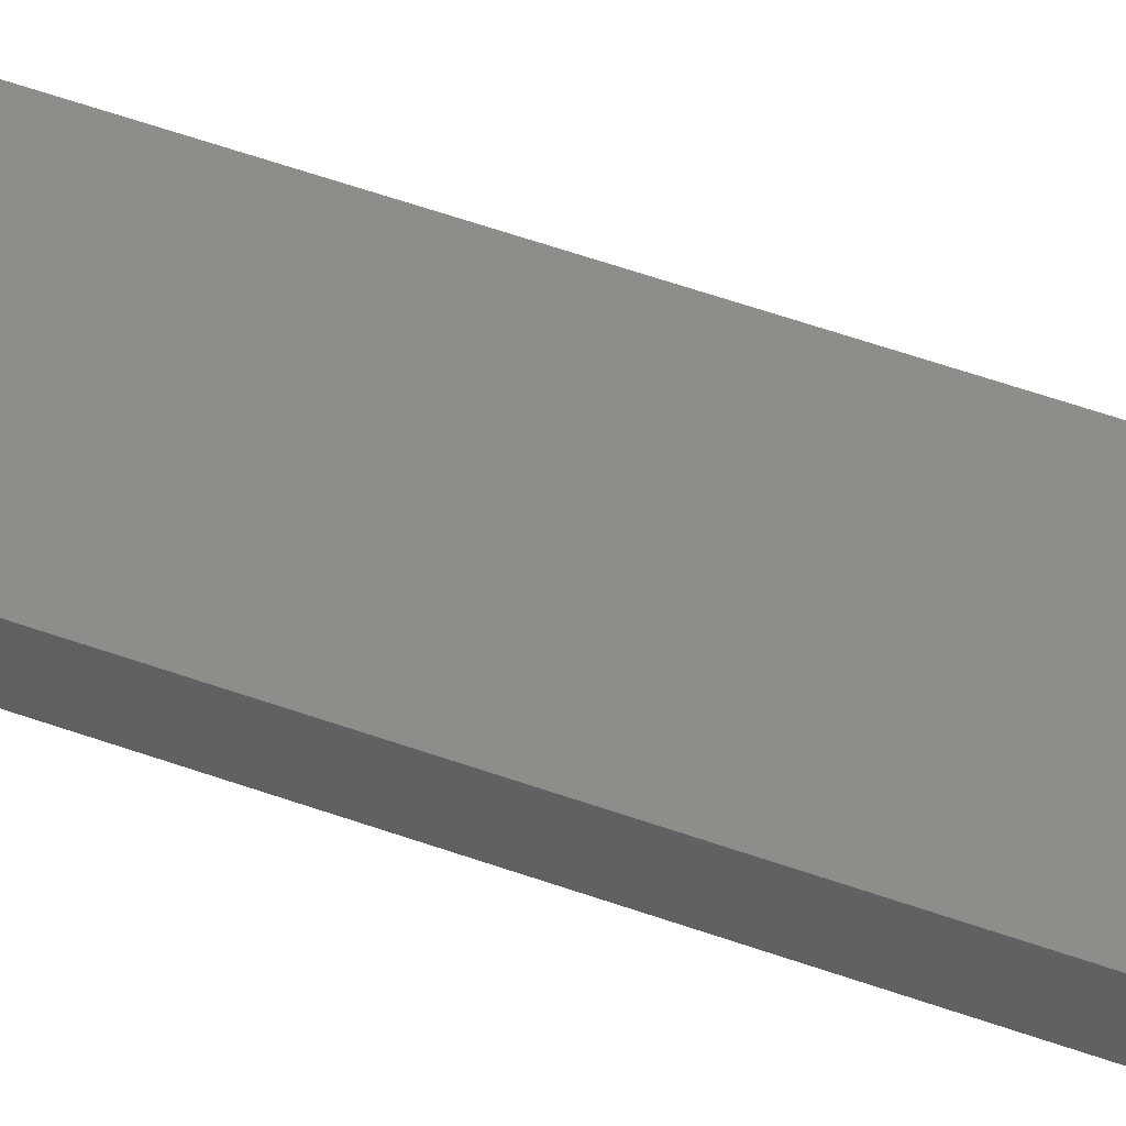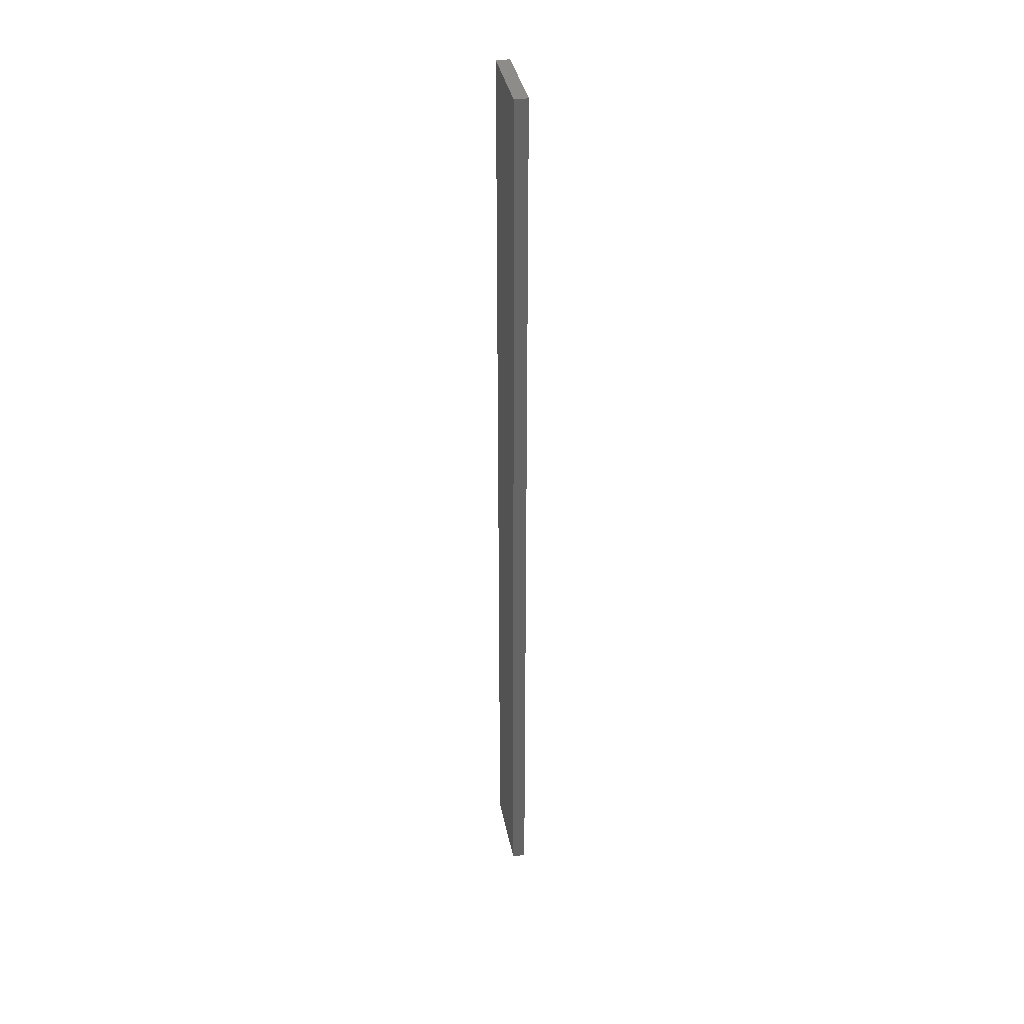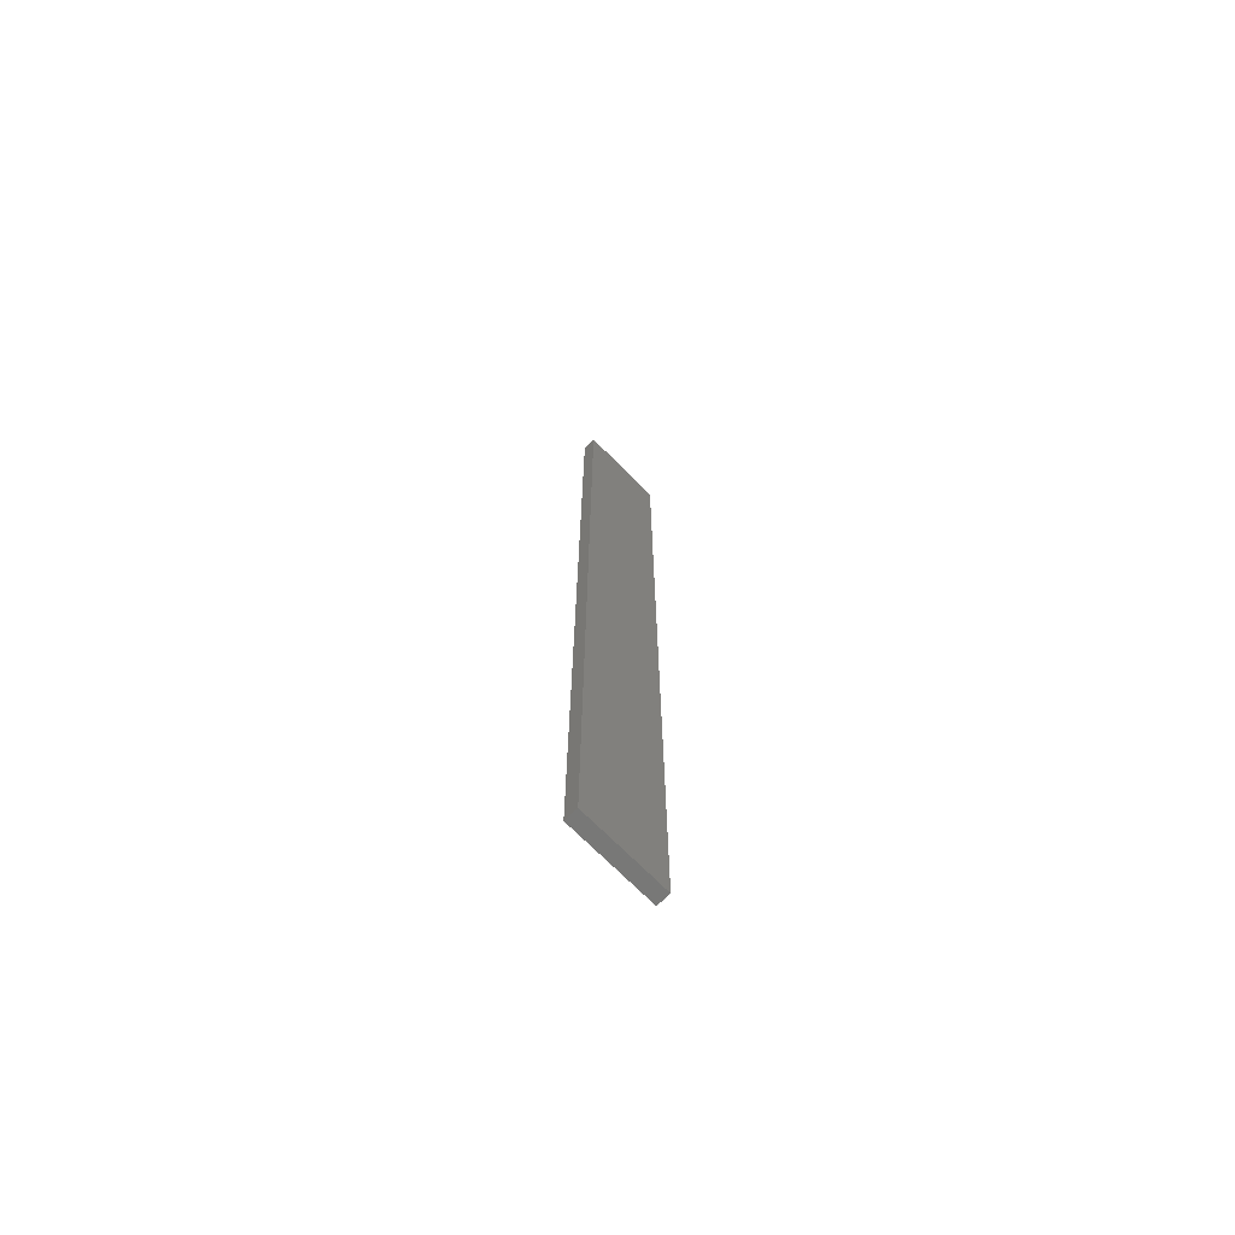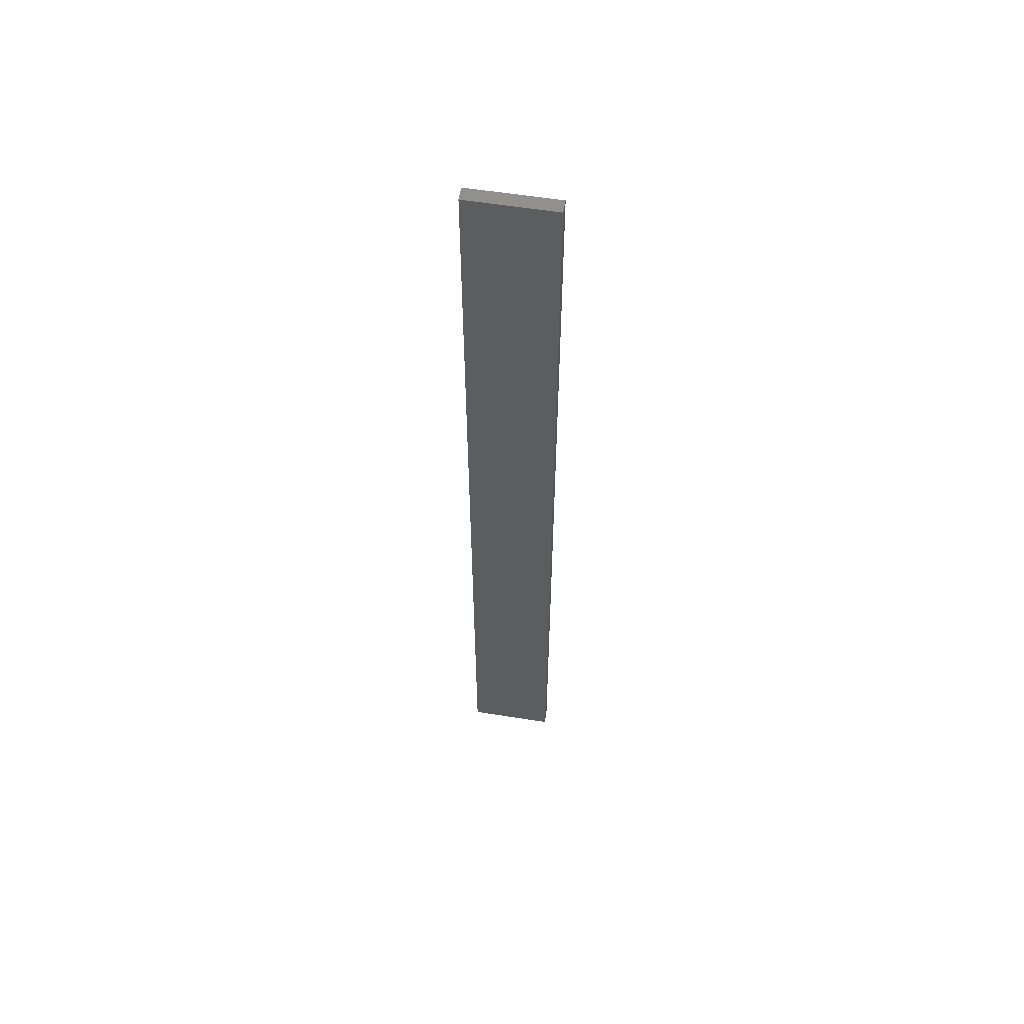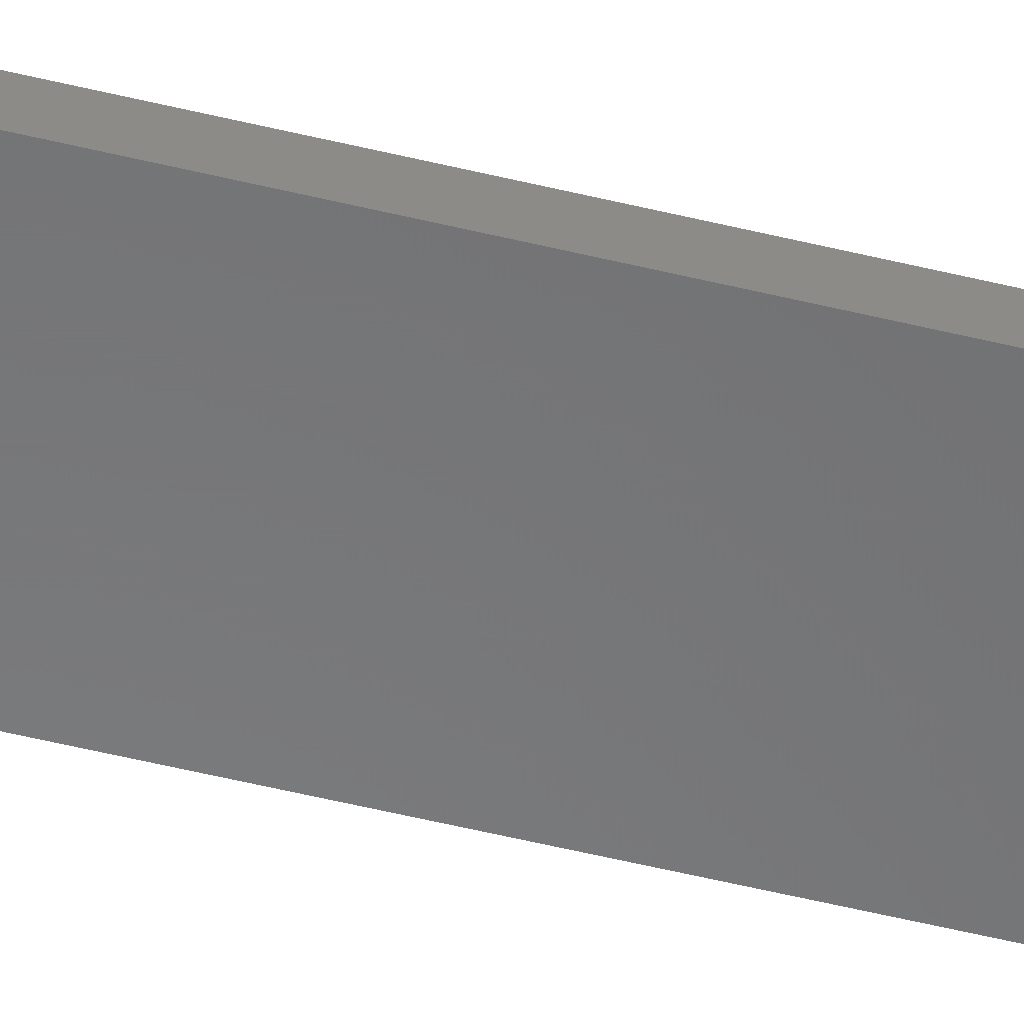
<metadata>
{"format":"stl","ext":"stl","renderer":"f3d","projection":"perspective","resolution":1024,"background":"white","views":[{"elev":39.5,"azim":-64.0,"up":"+Y"},{"elev":36.9,"azim":-100.6,"up":"+Z"},{"elev":-70.8,"azim":134.7,"up":"+Z"},{"elev":57.8,"azim":9.5,"up":"+Z"},{"elev":-55.9,"azim":-104.3,"up":"+Y"}]}
</metadata>
<code>
# stl→obj: 16 verts, 28 faces
v 0.1612 4.35 248.1
v 0.05288 4.35 248.1
v 0.05288 4.35 251.6
v 0.1612 4.35 251.6
v 0.2696 4.351 248.1
v 0.2696 4.351 251.6
v 0.3779 4.351 248.1
v 0.3779 4.351 251.6
v 0.3779 4.301 248.1
v 0.3779 4.301 251.6
v 0.05308 4.3 251.6
v 0.05308 4.3 248.1
v 0.1613 4.3 251.6
v 0.1613 4.3 248.1
v 0.2696 4.301 248.1
v 0.2696 4.301 251.6
f 1 2 3
f 1 3 4
f 5 4 6
f 5 1 4
f 7 6 8
f 7 5 6
f 9 7 8
f 9 8 10
f 11 12 13
f 12 14 13
f 13 15 16
f 14 15 13
f 16 9 10
f 15 9 16
f 12 11 3
f 2 12 3
f 9 15 7
f 15 5 7
f 15 14 5
f 14 1 5
f 12 2 14
f 14 2 1
f 16 10 8
f 6 16 8
f 13 16 6
f 4 13 6
f 3 11 13
f 3 13 4

</code>
